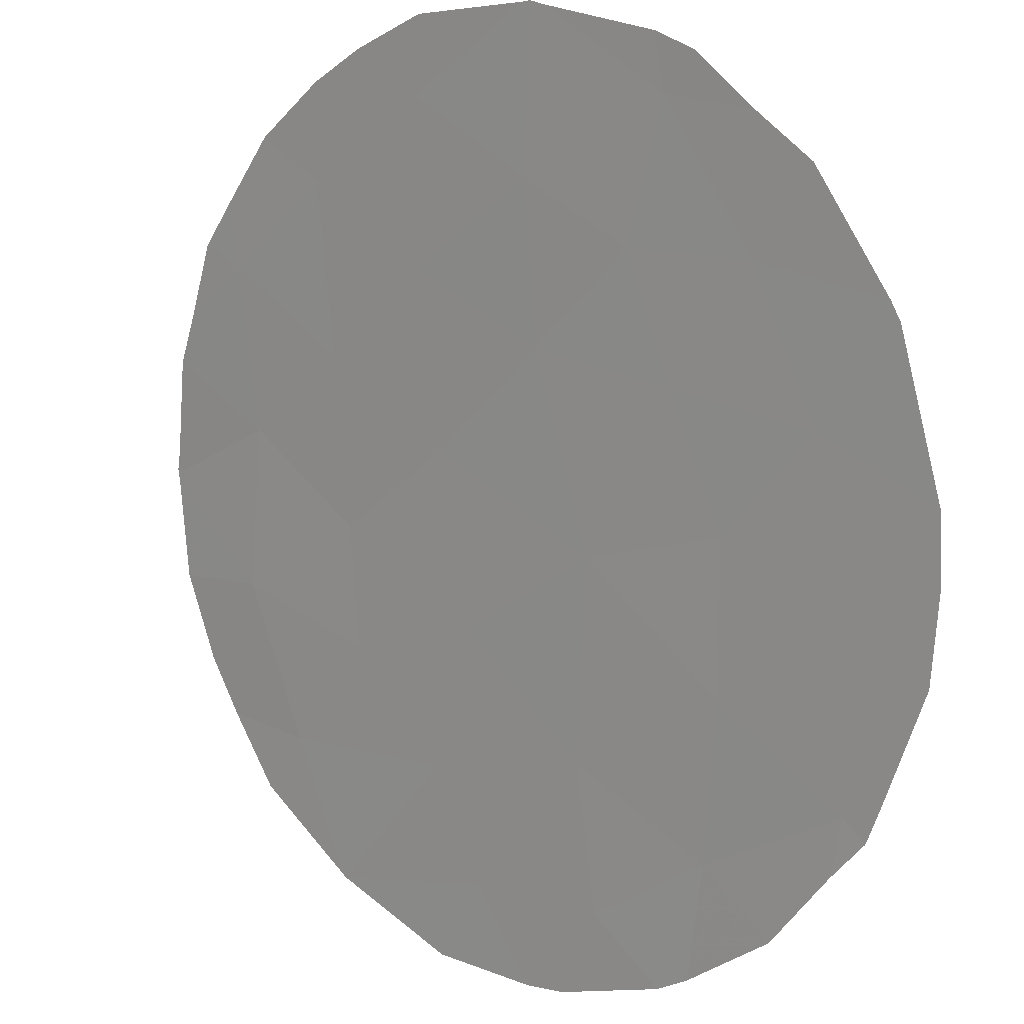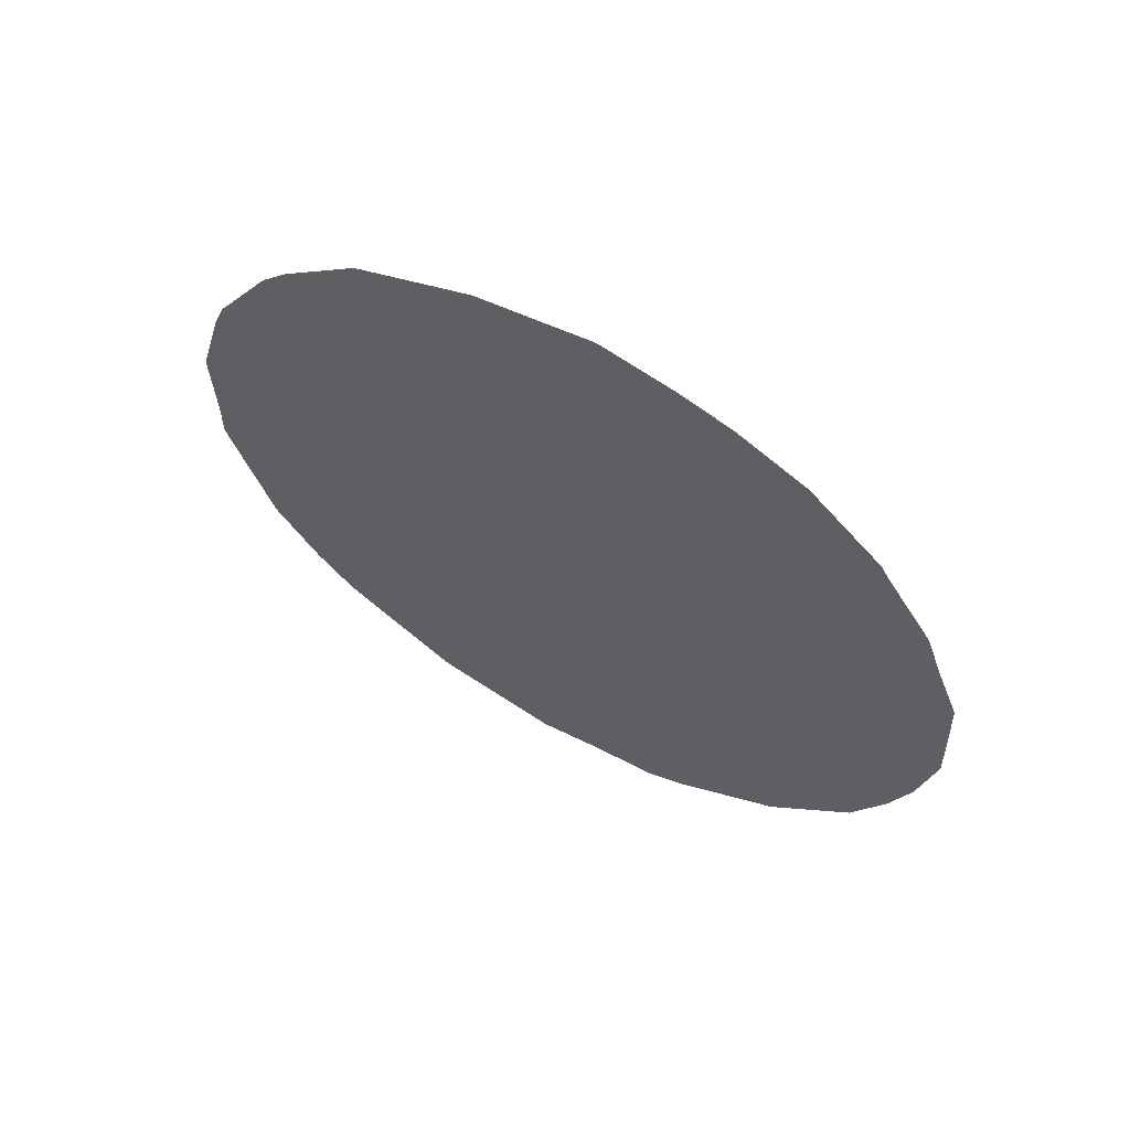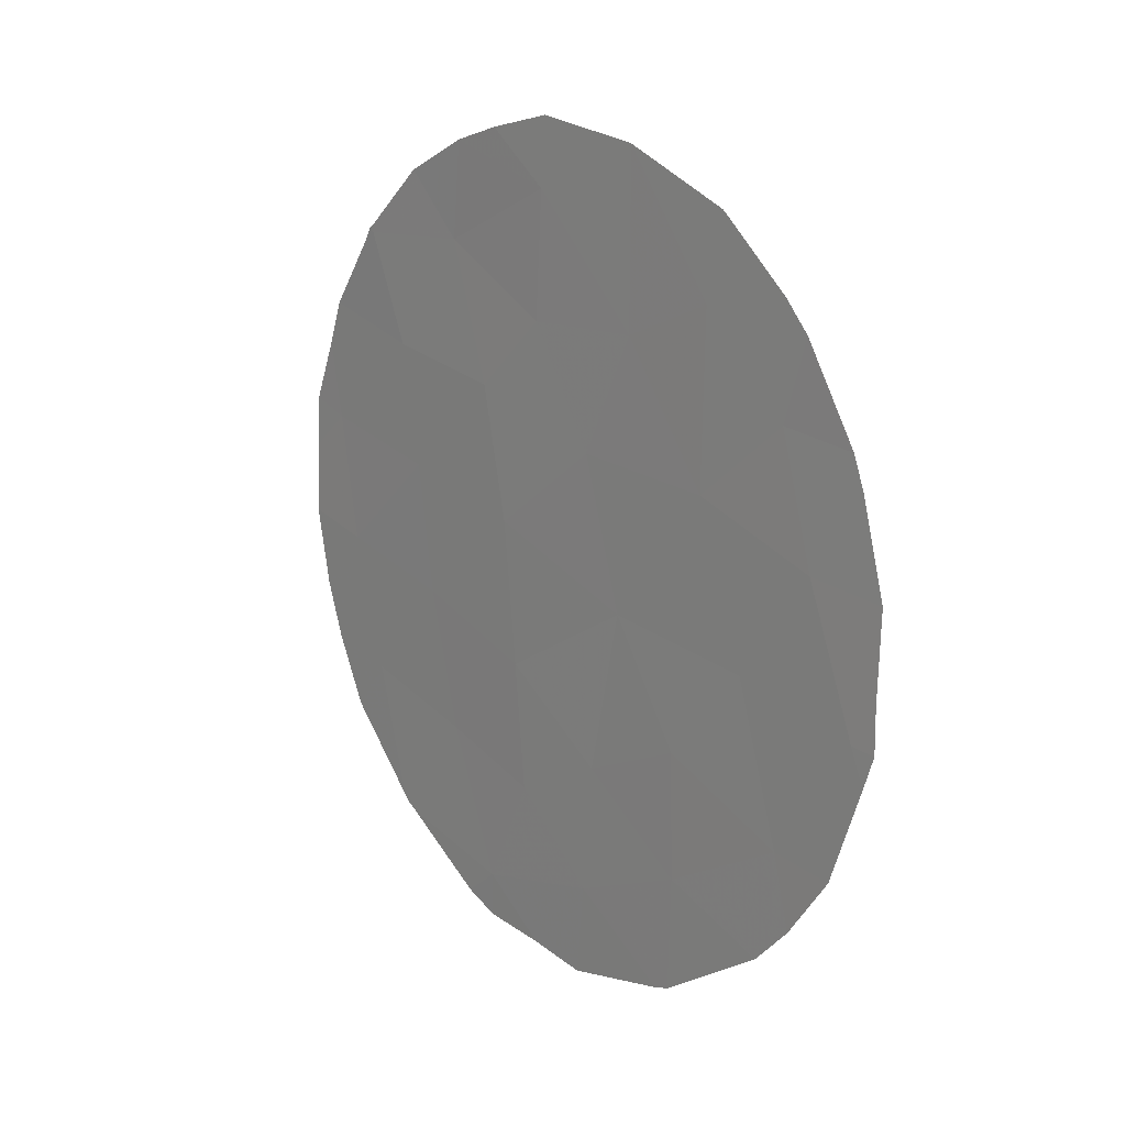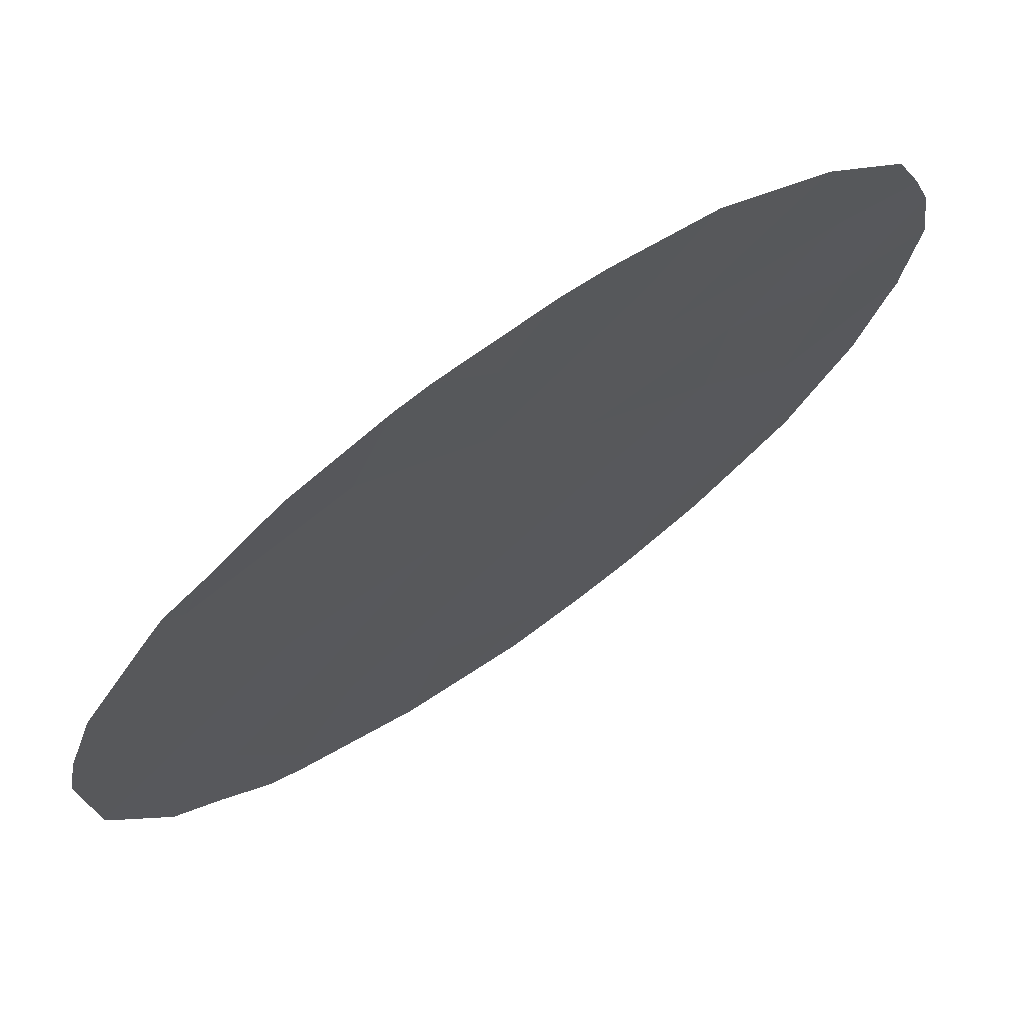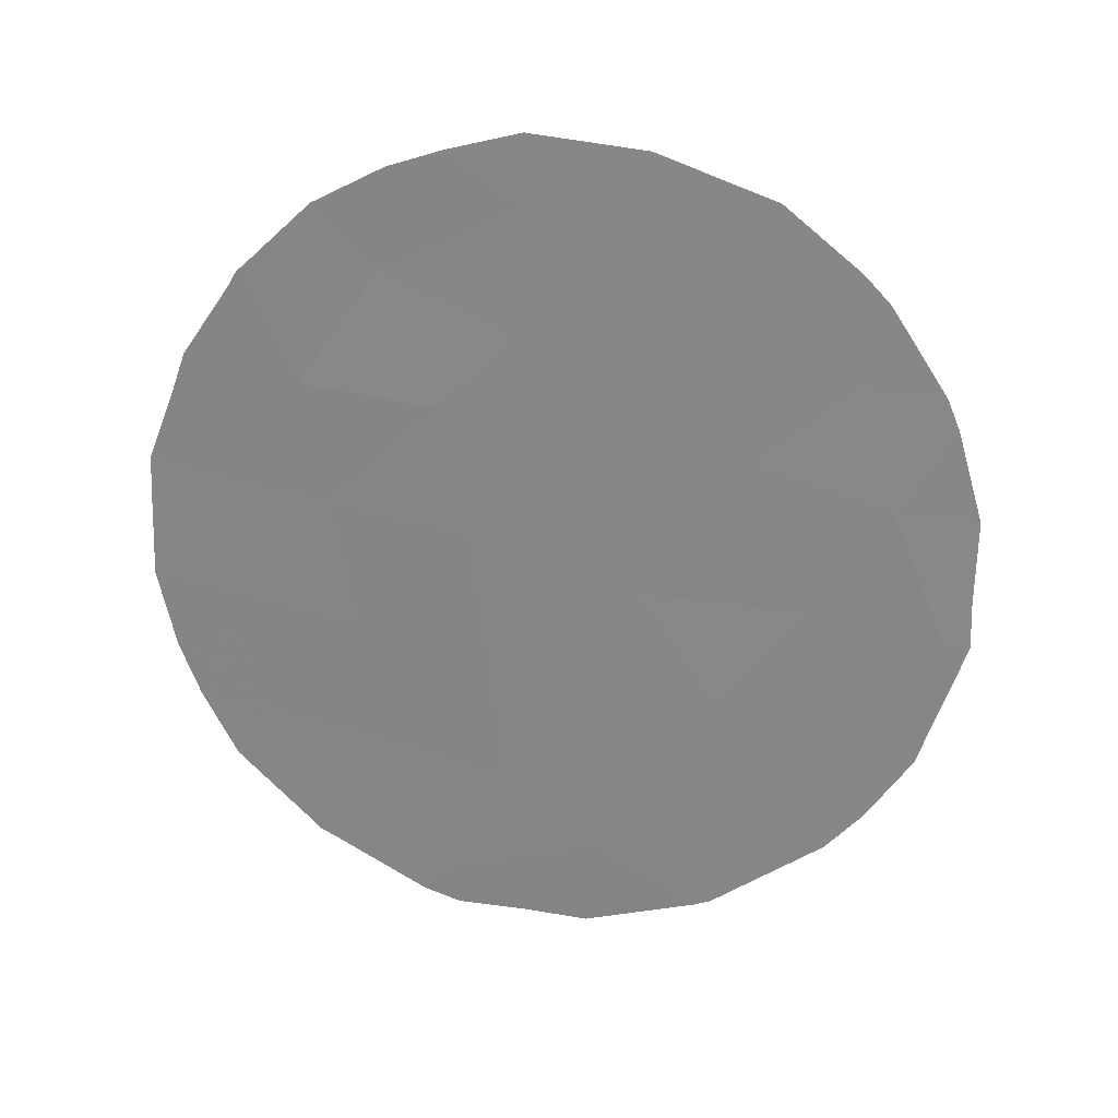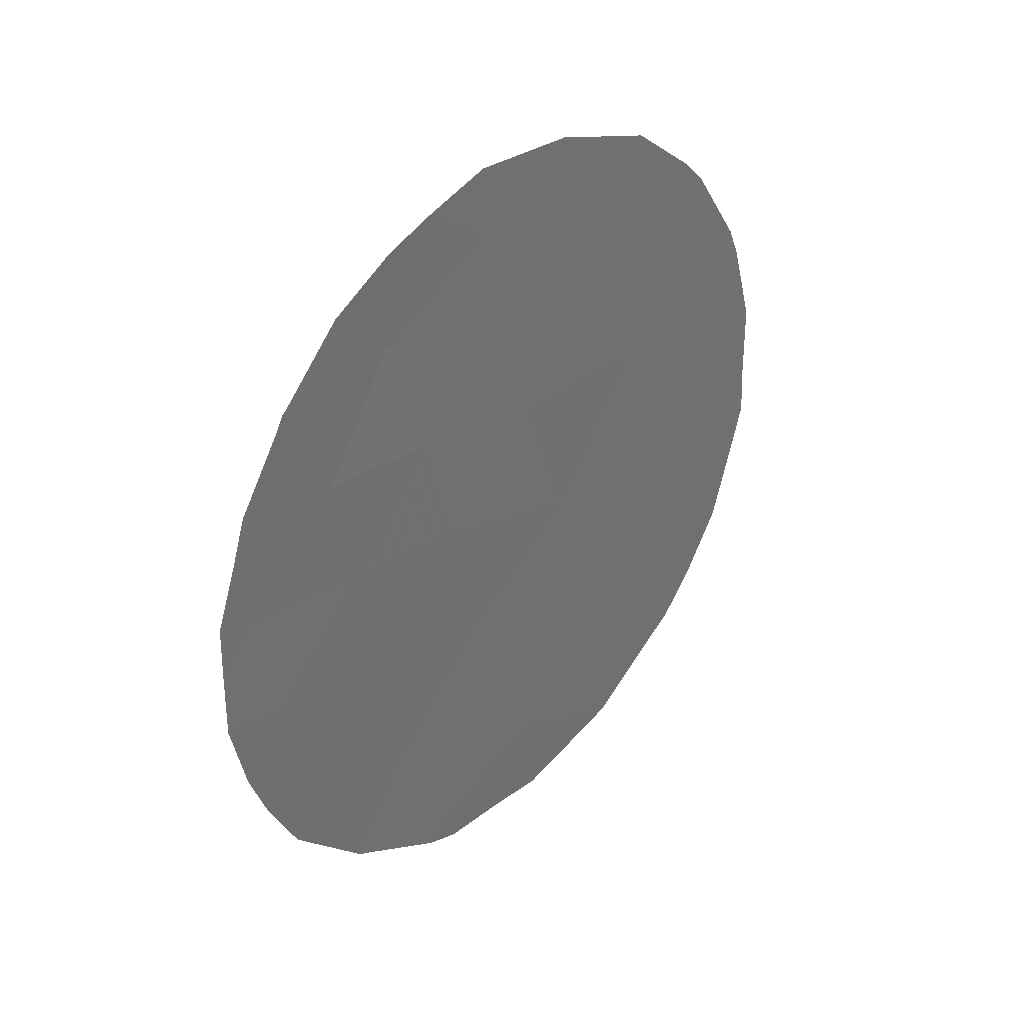
<metadata>
{"format":"obj","ext":"obj","renderer":"f3d","projection":"perspective","resolution":1024,"background":"white","views":[{"elev":-46.6,"azim":152.3,"up":"+Y"},{"elev":62.5,"azim":79.2,"up":"+Z"},{"elev":17.9,"azim":-81.5,"up":"+Z"},{"elev":-56.7,"azim":-40.8,"up":"+Y"},{"elev":27.9,"azim":-124.5,"up":"+Z"},{"elev":38.7,"azim":-177.3,"up":"+Z"}]}
</metadata>
<code>
v -51.63 50.11 25.92
v -49.46 52.69 24.83
v -51.93 49.79 24.05
v -52.33 49.19 28.77
v -54.16 47.19 21.64
v -51.82 50.03 18.57
v -52.11 49.62 22
v -52.26 49.48 20.19
v -50.44 51.51 26.19
v -56.13 44.8 22.68
v -53.45 47.88 27.09
v -54.33 46.82 27.69
v -50.88 51.05 22.62
v -53.16 48.38 20.92
v -49.7 52.44 23.01
v -51.15 50.6 27.85
v -52.98 48.49 25.36
v -54.35 46.85 25.25
v -55.6 45.39 24.65
v -50.67 51.27 24.47
v -51.24 50.66 20.63
v -50 52.01 27.72
v -55.39 45.73 20.87
v -50.08 52.02 21.08
v -55.21 45.79 26.42
v -53.1 48.5 19.07
v -54.23 47.15 19.83
v -54.9 46.26 23.05
v -53.42 48.01 23.27
v -52.3 49.27 26.98
v -53.04 48.59 17.75
v -52.46 49.28 17.86
v -51.82 50.03 17.94
v -53.41 47.86 29.51
v -54.46 46.62 28.9
v -50.5 51.57 19.08
v -50.61 51.44 18.98
v -49.06 53.2 23.23
v -49.08 53.16 24.28
v -49.88 52.16 27.55
v -49.96 52.07 27.77
v -49.42 52.81 21.31
v -49.23 53.02 22.1
v -49.73 52.45 20.34
v -50.45 51.63 19.17
v -49.31 52.85 25.92
v -49.45 52.68 26.56
v -55.25 45.94 19.26
v -54.23 47.18 18.2
v -56.34 44.52 23.32
v -56.37 44.51 22.66
v -56.28 44.64 22.17
v -54.08 47.36 18.12
v -55.99 45.02 20.77
v -51.49 50.43 18.15
v -56.33 44.49 24.55
v -55.95 44.9 26.31
v -55.41 45.51 27.58
v -52.35 49.14 29.73
v -53.36 47.92 29.53
v -50.02 51.99 27.84
v -49.09 53.13 25.02
v -55.59 45.52 19.84
v -51.71 49.93 29.47
v -51.22 50.5 29.23
v -50.59 51.27 28.72
v -55.16 45.8 27.99
v -56.07 44.77 25.87
v -53.39 47.88 29.53
f 15 20 13
f 6 26 31
f 6 31 32
f 6 32 33
f 12 34 35
f 29 5 14
f 21 6 37
f 21 37 36
f 21 8 6
f 6 8 26
f 2 15 38
f 2 38 39
f 22 40 41
f 5 27 14
f 15 24 42
f 15 42 43
f 24 44 42
f 24 21 36
f 24 36 45
f 24 45 44
f 1 9 16
f 24 13 21
f 9 2 46
f 9 46 47
f 27 48 49
f 1 30 17
f 10 50 51
f 15 2 20
f 15 43 38
f 10 51 52
f 7 29 14
f 14 8 7
f 26 53 31
f 26 27 49
f 26 49 53
f 8 14 26
f 23 10 52
f 23 52 54
f 18 29 17
f 3 1 17
f 19 28 18
f 6 33 55
f 10 19 56
f 10 56 50
f 25 58 57
f 20 3 13
f 4 59 60
f 21 7 8
f 22 41 61
f 22 9 47
f 22 47 40
f 2 62 46
f 5 23 27
f 27 23 63
f 27 63 48
f 13 3 7
f 4 64 59
f 4 16 65
f 4 65 64
f 2 39 62
f 9 22 16
f 16 66 65
f 21 13 7
f 16 22 61
f 16 61 66
f 24 15 13
f 20 2 9
f 25 12 67
f 25 67 58
f 6 55 37
f 26 14 27
f 12 35 67
f 12 25 18
f 19 25 57
f 19 57 68
f 25 19 18
f 19 68 56
f 28 10 23
f 28 19 10
f 23 5 28
f 23 54 63
f 12 11 69
f 12 69 34
f 29 7 3
f 17 29 3
f 29 28 5
f 28 29 18
f 1 16 30
f 1 3 20
f 1 20 9
f 30 11 17
f 4 11 30
f 11 4 60
f 11 60 69
f 30 16 4
f 11 12 18
f 11 18 17

</code>
